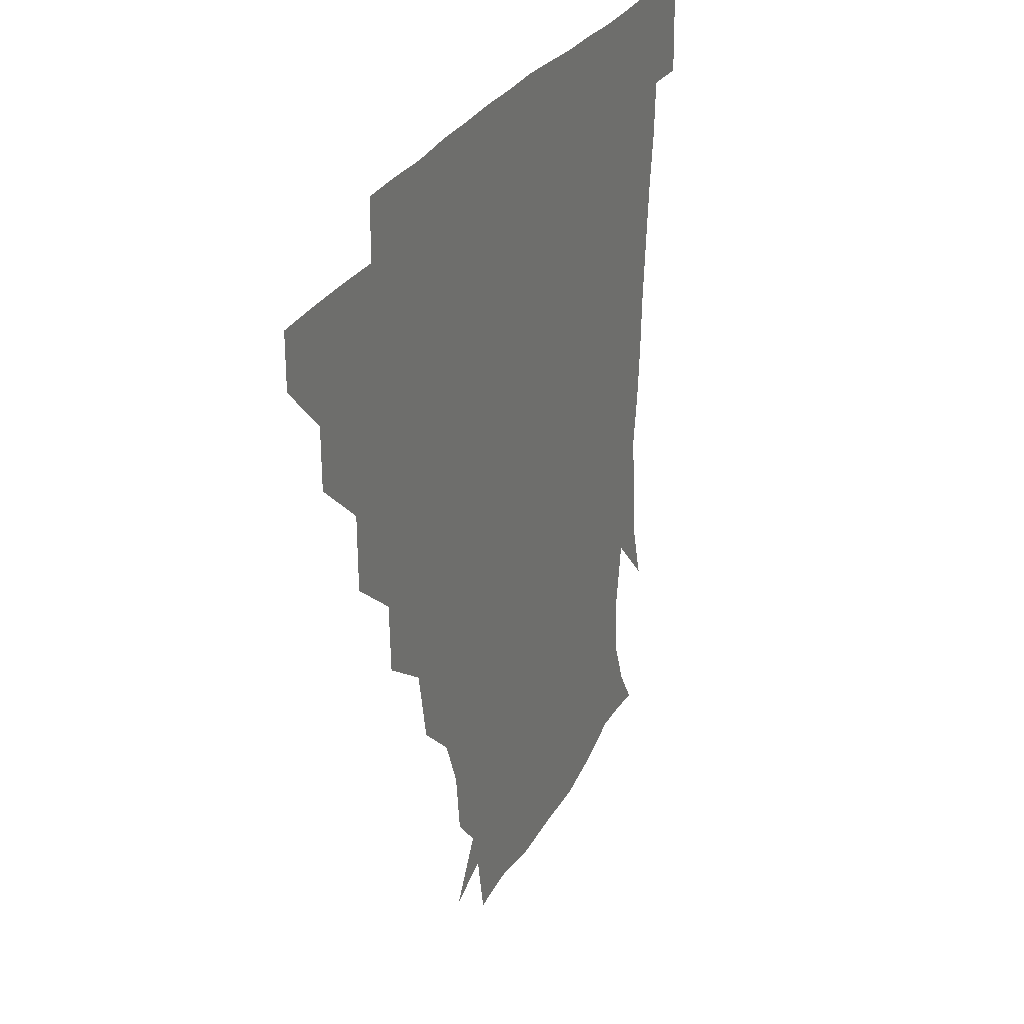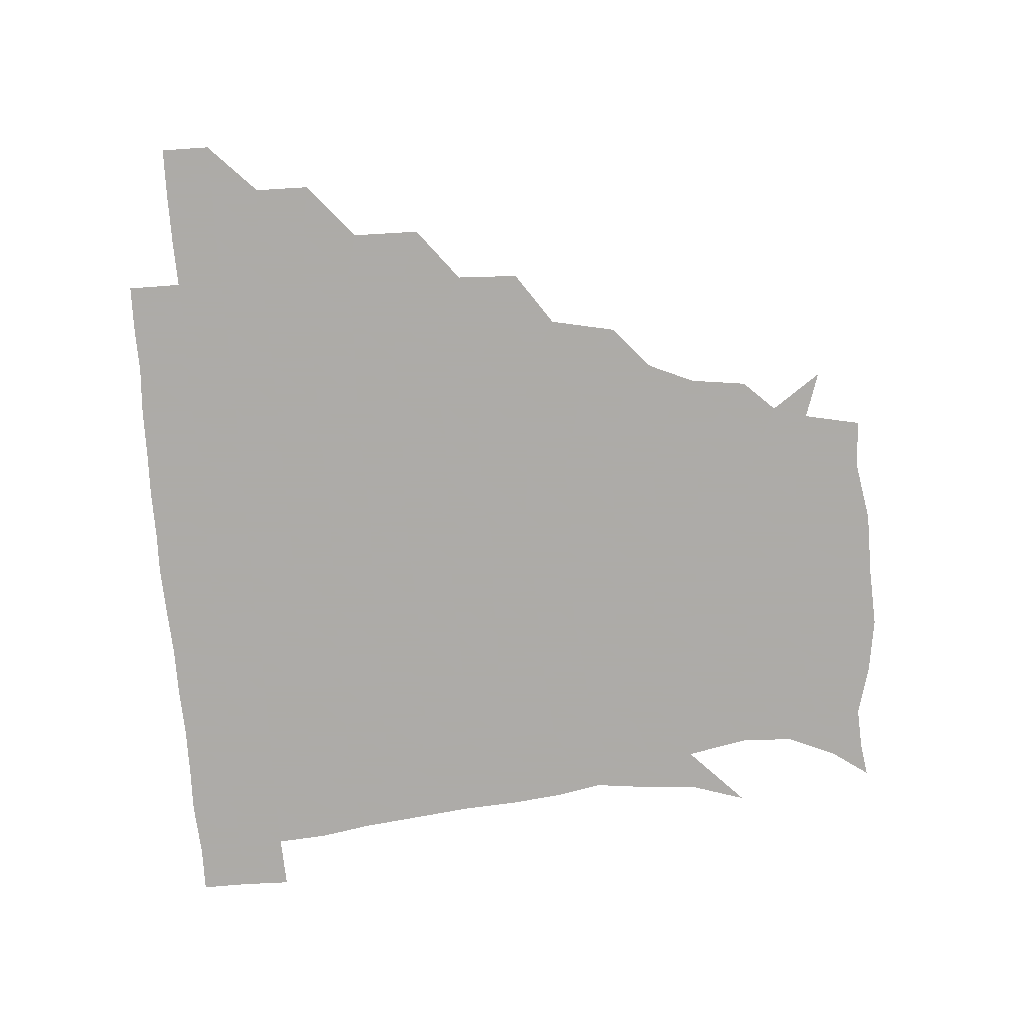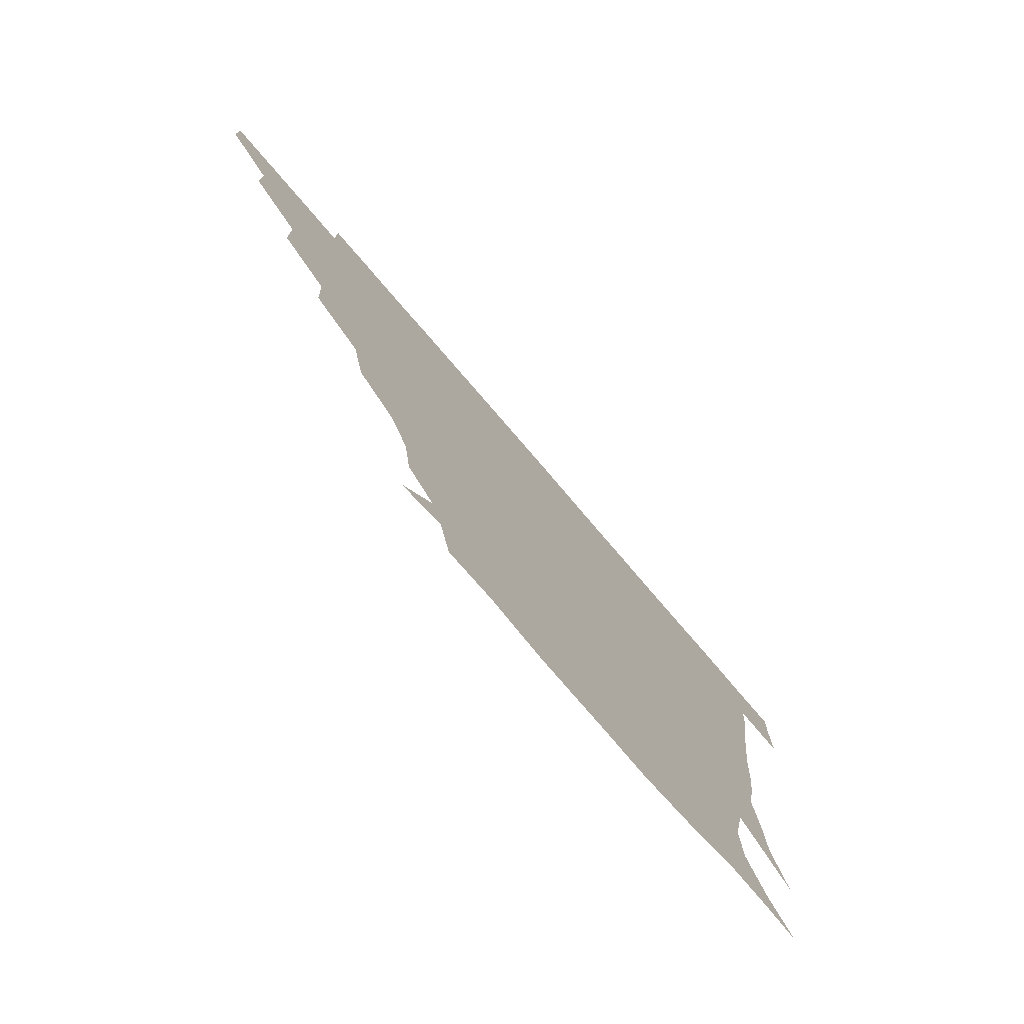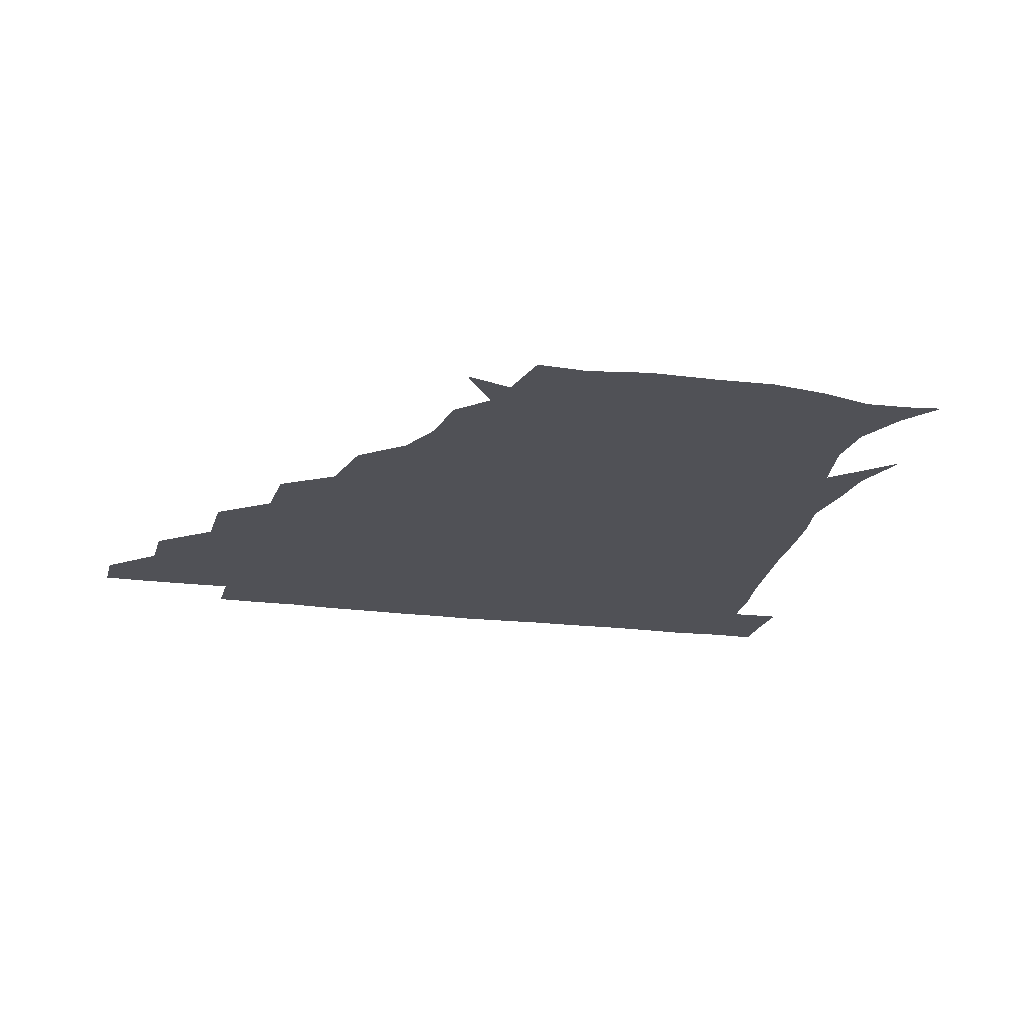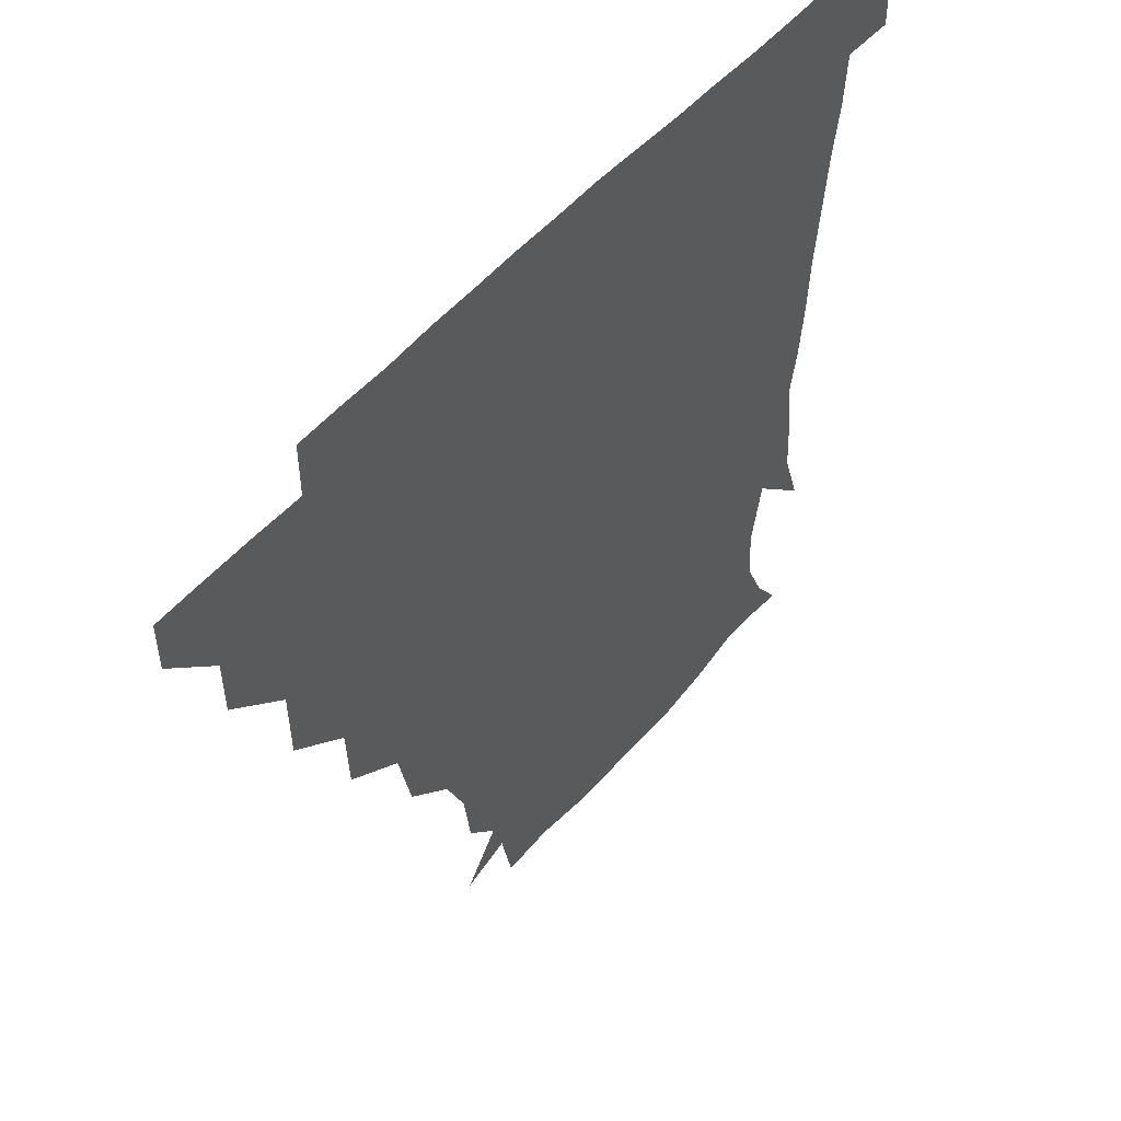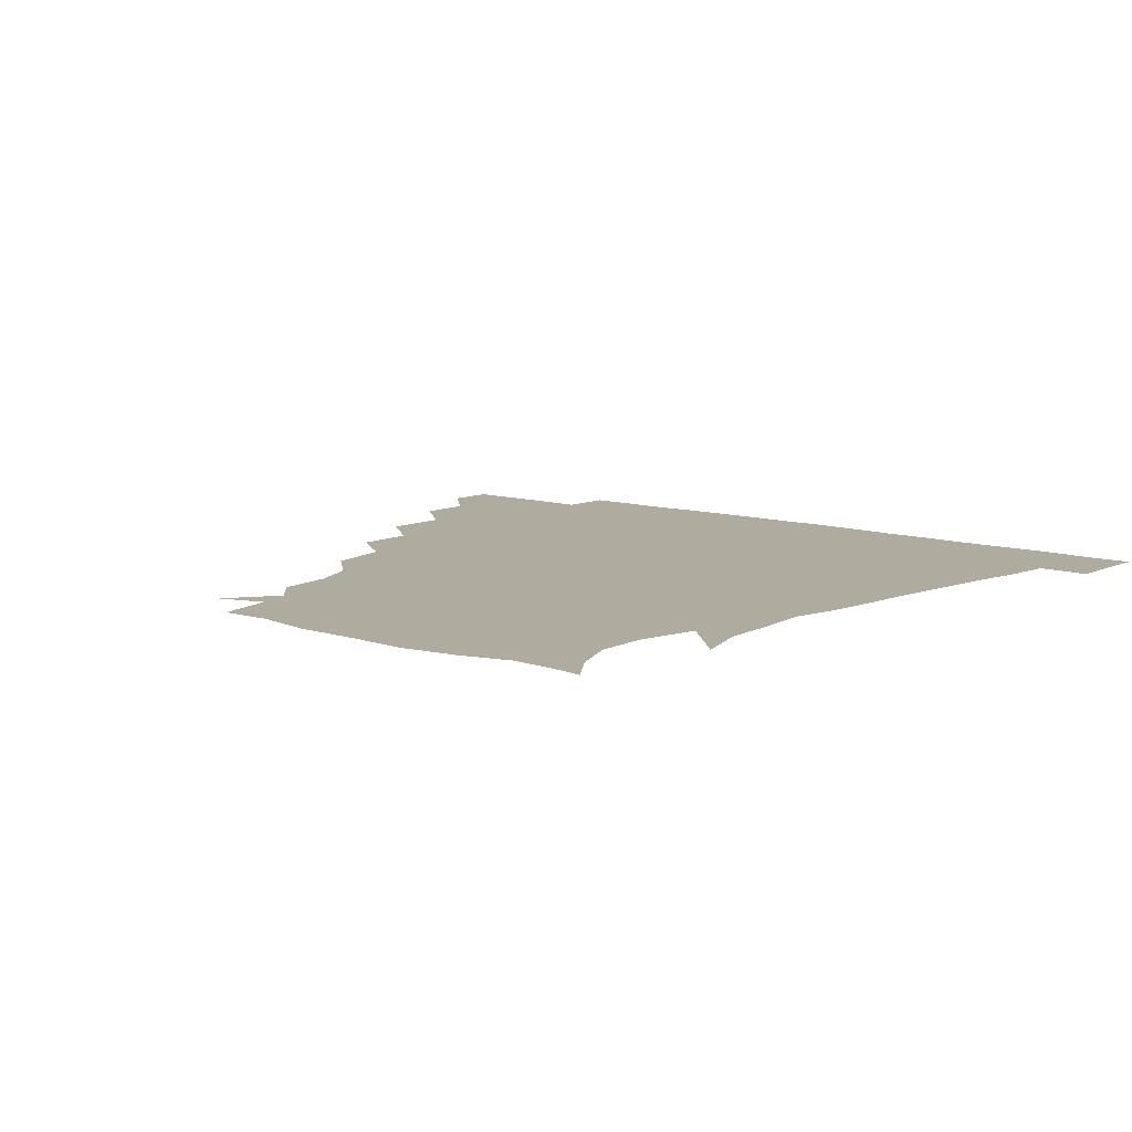
<metadata>
{"format":"obj","ext":"obj","renderer":"f3d","projection":"perspective","resolution":1024,"background":"white","views":[{"elev":27.0,"azim":-67.7,"up":"+Y"},{"elev":-76.5,"azim":-85.8,"up":"+Z"},{"elev":-77.5,"azim":-49.3,"up":"+Y"},{"elev":-20.4,"azim":-14.1,"up":"+Z"},{"elev":51.4,"azim":-50.9,"up":"+Y"},{"elev":9.6,"azim":40.1,"up":"+Z"}]}
</metadata>
<code>
v 451.1 345.7 0
v 451 360.9 0
v 467 313.2 0
v 466.7 330.3 0
v 466.6 345.8 0
v 466.1 361.2 0
v 484.8 277 0
v 484.5 298.3 0
v 482.7 315.9 0
v 482.1 331.2 0
v 481.6 346 0
v 481.7 361.1 0
v 502.5 244.2 0
v 501.6 263.8 0
v 498.8 282.4 0
v 498.2 302 0
v 497.5 317.1 0
v 496.9 331.4 0
v 496.9 345.9 0
v 497 360.6 0
v 497 377.4 0
v 523.6 211.8 0
v 519.3 232.6 0
v 515.1 249.5 0
v 515.1 271.8 0
v 513.3 286.5 0
v 512.4 301.8 0
v 512 317 0
v 511.7 331.5 0
v 511.7 345.7 0
v 511.4 360.2 0
v 511 377.7 0
v 545.9 167.2 0
v 543.6 185.1 0
v 537.2 199.7 0
v 533.1 221.7 0
v 531 239.8 0
v 530 258.2 0
v 529 274.2 0
v 528.2 288.5 0
v 527.2 302.1 0
v 526.6 316.5 0
v 526.4 330.9 0
v 526.6 345.6 0
v 526.3 361.1 0
v 525.9 377.4 0
v 544.5 141.2 0
v 555.5 157 0
v 554.4 175.2 0
v 551 192.7 0
v 547.7 209.7 0
v 545.4 224.3 0
v 543.8 243.6 0
v 544 259.3 0
v 542.9 274.3 0
v 542.4 287.8 0
v 542.6 302.8 0
v 542 316.8 0
v 541.5 331 0
v 541.8 345.5 0
v 541.3 360.9 0
v 540.9 378.3 0
v 559.1 146 0
v 564.8 161.4 0
v 564.2 183.3 0
v 562.8 196.9 0
v 559.7 213 0
v 559.5 228.4 0
v 557.8 244.4 0
v 558.2 261.4 0
v 556.9 272.9 0
v 557.3 288.2 0
v 557.3 302.8 0
v 557.2 316.9 0
v 558.2 331 0
v 556.7 345.8 0
v 556.5 360.2 0
v 555.6 378.3 0
v 562.8 127.9 0
v 574 150.4 0
v 577.2 166.5 0
v 575.9 185 0
v 574.7 200.6 0
v 573.7 215.1 0
v 573.3 232.1 0
v 573.3 245.2 0
v 572.1 261.3 0
v 572 273.6 0
v 572.4 289.1 0
v 571.9 302.4 0
v 571.6 316 0
v 572.3 331 0
v 571.5 345.8 0
v 571.3 359.6 0
v 570.1 378.7 0
v 578.5 128.7 0
v 588.6 150.6 0
v 589.1 168.7 0
v 590.3 185.4 0
v 587.9 200.2 0
v 587.5 215.2 0
v 587.1 230.1 0
v 586.7 246.7 0
v 586.5 260.3 0
v 586.9 273.7 0
v 586.9 289.3 0
v 586.4 302 0
v 586.7 316.4 0
v 587.1 330.9 0
v 586.3 345.9 0
v 585.9 360.7 0
v 584.8 378.5 0
v 597.1 125.4 0
v 603.5 151.2 0
v 602.4 168.8 0
v 603.4 186.5 0
v 601.4 202.3 0
v 601.4 216 0
v 601.7 232.7 0
v 601.2 245.7 0
v 601.4 258.9 0
v 601.5 274.6 0
v 601.4 288.9 0
v 601.9 302.9 0
v 601.5 316.6 0
v 601.6 330.8 0
v 601.1 346 0
v 600.8 361 0
v 599.1 378.7 0
v 617.4 125.3 0
v 617.3 152.2 0
v 616.9 169.7 0
v 616.6 187.8 0
v 615.4 202.3 0
v 615.2 216.8 0
v 615.3 232.4 0
v 615.6 245.5 0
v 616.2 260.8 0
v 616.1 275.1 0
v 616.4 288.2 0
v 616.6 303.4 0
v 616.8 317.4 0
v 616.3 331.7 0
v 615.8 346.3 0
v 616.3 360.5 0
v 613.6 378 0
v 636.2 124.4 0
v 630.5 151.3 0
v 630.5 170.3 0
v 629.2 188.9 0
v 629.6 203.5 0
v 629.2 217.1 0
v 629.1 232 0
v 630.3 245 0
v 630.8 260.1 0
v 630.7 273.9 0
v 631.2 288.3 0
v 631.3 302.7 0
v 631.7 317.7 0
v 632 331.5 0
v 631.8 345.7 0
v 632.3 359.3 0
v 628.7 377.1 0
v 654.2 127.1 0
v 644.1 150.8 0
v 643.1 170.3 0
v 642.2 188.2 0
v 643 203.5 0
v 643.1 216.5 0
v 643.3 230.1 0
v 643.9 244.6 0
v 644.7 260.8 0
v 645.2 273.8 0
v 645.5 289.7 0
v 646.2 303.5 0
v 646.4 317.7 0
v 646.7 331.7 0
v 647.2 345.7 0
v 646.7 359.9 0
v 643.8 377 0
v 669.7 131.4 0
v 658.6 149.3 0
v 655 168.5 0
v 654.9 186.1 0
v 656.1 202.2 0
v 656.2 215.3 0
v 656.8 229 0
v 657.4 243.3 0
v 657.6 260.3 0
v 659 275 0
v 659.9 288.6 0
v 660.2 304.1 0
v 661 317.8 0
v 661.6 332 0
v 662.2 345.9 0
v 661.4 360.4 0
v 659.7 376.3 0
v 682.9 130.7 0
v 672.7 145.9 0
v 666.9 164.2 0
v 667.3 180.4 0
v 669 198.5 0
v 668.5 212.5 0
v 668.8 227.2 0
v 669.5 242.3 0
v 670.5 258.1 0
v 671.6 273.6 0
v 672.7 290.6 0
v 674.2 303.1 0
v 675.3 317.9 0
v 675.9 331.7 0
v 676.9 346.1 0
v 675.7 361.6 0
v 675 376.3 0
v 693.7 129.1 0
v 685.2 141.1 0
v 678.5 156.6 0
v 677.8 172.9 0
v 681.7 193.1 0
v 679.8 208.1 0
v 679.7 223.4 0
v 681 236.8 0
v 682.4 253.4 0
v 683.5 270.3 0
v 684.5 287.3 0
v 687.2 300.7 0
v 688.7 317.5 0
v 690 331.9 0
v 690.6 346.3 0
v 690.4 361.4 0
v 689.3 376.7 0
v 700.2 175 0
v 694.3 193.4 0
v 693.5 208.2 0
v 691.3 227.3 0
v 694 242.2 0
v 695.8 258.7 0
v 696.9 276.7 0
v 698.8 294.3 0
v 700.9 313.4 0
v 703.6 329.8 0
v 704.8 346 0
v 705.8 360.9 0
v 706.4 375.5 0
v 721.1 345.4 0
v 720.7 360.9 0
v 720.9 375.6 0
f 4 5 1
f 1 5 2
f 5 6 2
f 8 9 3
f 3 9 4
f 9 10 4
f 4 10 5
f 10 11 5
f 5 11 6
f 11 12 6
f 14 15 7
f 7 15 8
f 15 16 8
f 8 16 9
f 16 17 9
f 9 17 10
f 17 18 10
f 10 18 11
f 18 19 11
f 11 19 12
f 19 20 12
f 23 24 13
f 13 24 14
f 24 25 14
f 14 25 15
f 25 26 15
f 15 26 16
f 26 27 16
f 16 27 17
f 27 28 17
f 17 28 18
f 28 29 18
f 18 29 19
f 29 30 19
f 19 30 20
f 30 31 20
f 20 31 21
f 31 32 21
f 35 36 22
f 22 36 23
f 36 37 23
f 23 37 24
f 37 38 24
f 24 38 25
f 38 39 25
f 25 39 26
f 39 40 26
f 26 40 27
f 40 41 27
f 27 41 28
f 41 42 28
f 28 42 29
f 42 43 29
f 29 43 30
f 43 44 30
f 30 44 31
f 44 45 31
f 31 45 32
f 45 46 32
f 48 49 33
f 33 49 34
f 49 50 34
f 34 50 35
f 50 51 35
f 35 51 36
f 51 52 36
f 36 52 37
f 52 53 37
f 37 53 38
f 53 54 38
f 38 54 39
f 54 55 39
f 39 55 40
f 55 56 40
f 40 56 41
f 56 57 41
f 41 57 42
f 57 58 42
f 42 58 43
f 58 59 43
f 43 59 44
f 59 60 44
f 44 60 45
f 60 61 45
f 45 61 46
f 61 62 46
f 47 63 48
f 63 64 48
f 48 64 49
f 64 65 49
f 49 65 50
f 65 66 50
f 50 66 51
f 66 67 51
f 51 67 52
f 67 68 52
f 52 68 53
f 68 69 53
f 53 69 54
f 69 70 54
f 54 70 55
f 70 71 55
f 55 71 56
f 71 72 56
f 56 72 57
f 72 73 57
f 57 73 58
f 73 74 58
f 58 74 59
f 74 75 59
f 59 75 60
f 75 76 60
f 60 76 61
f 76 77 61
f 61 77 62
f 77 78 62
f 79 80 63
f 63 80 64
f 80 81 64
f 64 81 65
f 81 82 65
f 65 82 66
f 82 83 66
f 66 83 67
f 83 84 67
f 67 84 68
f 84 85 68
f 68 85 69
f 85 86 69
f 69 86 70
f 86 87 70
f 70 87 71
f 87 88 71
f 71 88 72
f 88 89 72
f 72 89 73
f 89 90 73
f 73 90 74
f 90 91 74
f 74 91 75
f 91 92 75
f 75 92 76
f 92 93 76
f 76 93 77
f 93 94 77
f 77 94 78
f 94 95 78
f 79 96 80
f 96 97 80
f 80 97 81
f 97 98 81
f 81 98 82
f 98 99 82
f 82 99 83
f 99 100 83
f 83 100 84
f 100 101 84
f 84 101 85
f 101 102 85
f 85 102 86
f 102 103 86
f 86 103 87
f 103 104 87
f 87 104 88
f 104 105 88
f 88 105 89
f 105 106 89
f 89 106 90
f 106 107 90
f 90 107 91
f 107 108 91
f 91 108 92
f 108 109 92
f 92 109 93
f 109 110 93
f 93 110 94
f 110 111 94
f 94 111 95
f 111 112 95
f 96 113 97
f 113 114 97
f 97 114 98
f 114 115 98
f 98 115 99
f 115 116 99
f 99 116 100
f 116 117 100
f 100 117 101
f 117 118 101
f 101 118 102
f 118 119 102
f 102 119 103
f 119 120 103
f 103 120 104
f 120 121 104
f 104 121 105
f 121 122 105
f 105 122 106
f 122 123 106
f 106 123 107
f 123 124 107
f 107 124 108
f 124 125 108
f 108 125 109
f 125 126 109
f 109 126 110
f 126 127 110
f 110 127 111
f 127 128 111
f 111 128 112
f 128 129 112
f 113 130 114
f 130 131 114
f 114 131 115
f 131 132 115
f 115 132 116
f 132 133 116
f 116 133 117
f 133 134 117
f 117 134 118
f 134 135 118
f 118 135 119
f 135 136 119
f 119 136 120
f 136 137 120
f 120 137 121
f 137 138 121
f 121 138 122
f 138 139 122
f 122 139 123
f 139 140 123
f 123 140 124
f 140 141 124
f 124 141 125
f 141 142 125
f 125 142 126
f 142 143 126
f 126 143 127
f 143 144 127
f 127 144 128
f 144 145 128
f 128 145 129
f 145 146 129
f 130 147 131
f 147 148 131
f 131 148 132
f 148 149 132
f 132 149 133
f 149 150 133
f 133 150 134
f 150 151 134
f 134 151 135
f 151 152 135
f 135 152 136
f 152 153 136
f 136 153 137
f 153 154 137
f 137 154 138
f 154 155 138
f 138 155 139
f 155 156 139
f 139 156 140
f 156 157 140
f 140 157 141
f 157 158 141
f 141 158 142
f 158 159 142
f 142 159 143
f 159 160 143
f 143 160 144
f 160 161 144
f 144 161 145
f 161 162 145
f 145 162 146
f 162 163 146
f 147 164 148
f 164 165 148
f 148 165 149
f 165 166 149
f 149 166 150
f 166 167 150
f 150 167 151
f 167 168 151
f 151 168 152
f 168 169 152
f 152 169 153
f 169 170 153
f 153 170 154
f 170 171 154
f 154 171 155
f 171 172 155
f 155 172 156
f 172 173 156
f 156 173 157
f 173 174 157
f 157 174 158
f 174 175 158
f 158 175 159
f 175 176 159
f 159 176 160
f 176 177 160
f 160 177 161
f 177 178 161
f 161 178 162
f 178 179 162
f 162 179 163
f 179 180 163
f 164 181 165
f 181 182 165
f 165 182 166
f 182 183 166
f 166 183 167
f 183 184 167
f 167 184 168
f 184 185 168
f 168 185 169
f 185 186 169
f 169 186 170
f 186 187 170
f 170 187 171
f 187 188 171
f 171 188 172
f 188 189 172
f 172 189 173
f 189 190 173
f 173 190 174
f 190 191 174
f 174 191 175
f 191 192 175
f 175 192 176
f 192 193 176
f 176 193 177
f 193 194 177
f 177 194 178
f 194 195 178
f 178 195 179
f 195 196 179
f 179 196 180
f 196 197 180
f 181 198 182
f 198 199 182
f 182 199 183
f 199 200 183
f 183 200 184
f 200 201 184
f 184 201 185
f 201 202 185
f 185 202 186
f 202 203 186
f 186 203 187
f 203 204 187
f 187 204 188
f 204 205 188
f 188 205 189
f 205 206 189
f 189 206 190
f 206 207 190
f 190 207 191
f 207 208 191
f 191 208 192
f 208 209 192
f 192 209 193
f 209 210 193
f 193 210 194
f 210 211 194
f 194 211 195
f 211 212 195
f 195 212 196
f 212 213 196
f 196 213 197
f 213 214 197
f 198 215 199
f 215 216 199
f 199 216 200
f 216 217 200
f 200 217 201
f 217 218 201
f 201 218 202
f 218 219 202
f 202 219 203
f 219 220 203
f 203 220 204
f 220 221 204
f 204 221 205
f 221 222 205
f 205 222 206
f 222 223 206
f 206 223 207
f 223 224 207
f 207 224 208
f 224 225 208
f 208 225 209
f 225 226 209
f 209 226 210
f 226 227 210
f 210 227 211
f 227 228 211
f 211 228 212
f 228 229 212
f 212 229 213
f 229 230 213
f 213 230 214
f 230 231 214
f 219 232 220
f 232 233 220
f 220 233 221
f 233 234 221
f 221 234 222
f 234 235 222
f 222 235 223
f 235 236 223
f 223 236 224
f 236 237 224
f 224 237 225
f 237 238 225
f 225 238 226
f 238 239 226
f 226 239 227
f 239 240 227
f 227 240 228
f 240 241 228
f 228 241 229
f 241 242 229
f 229 242 230
f 242 243 230
f 230 243 231
f 243 244 231
f 242 245 243
f 245 246 243
f 243 246 244
f 246 247 244

</code>
